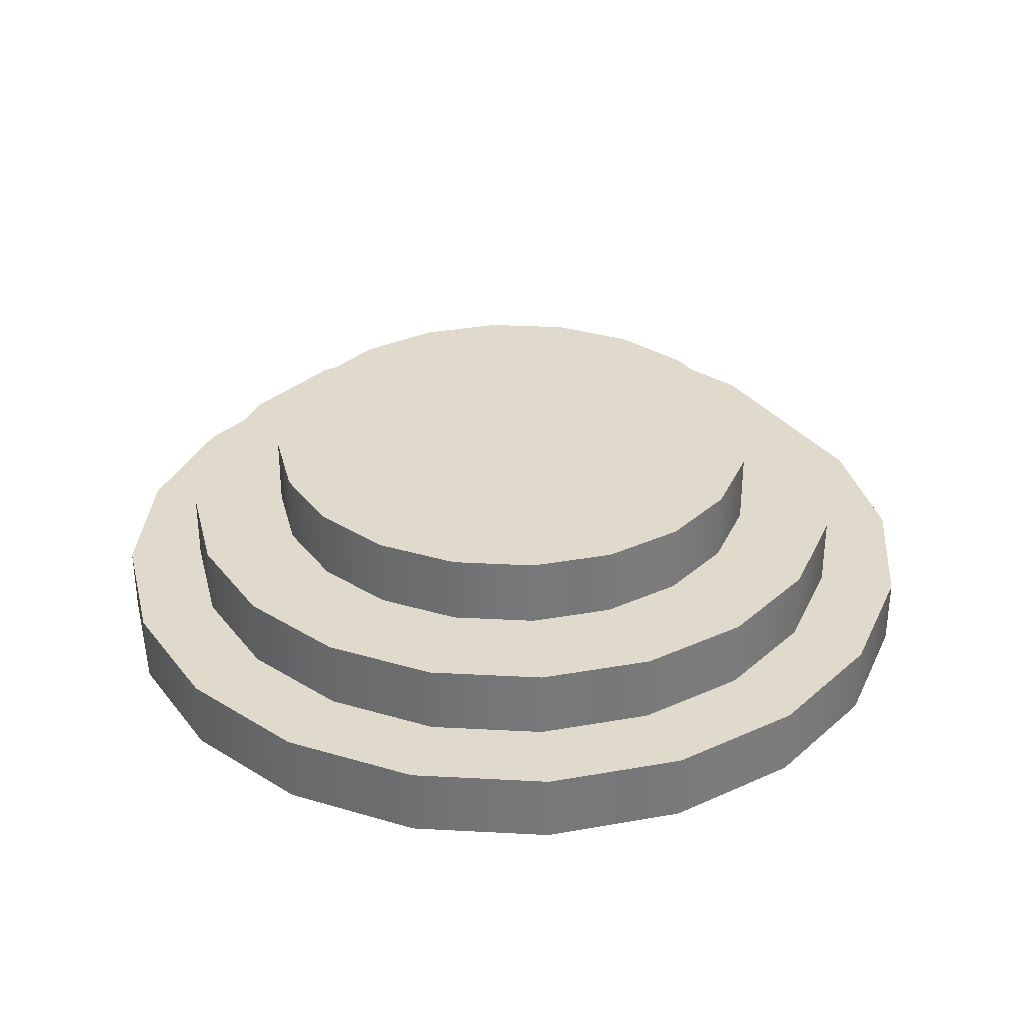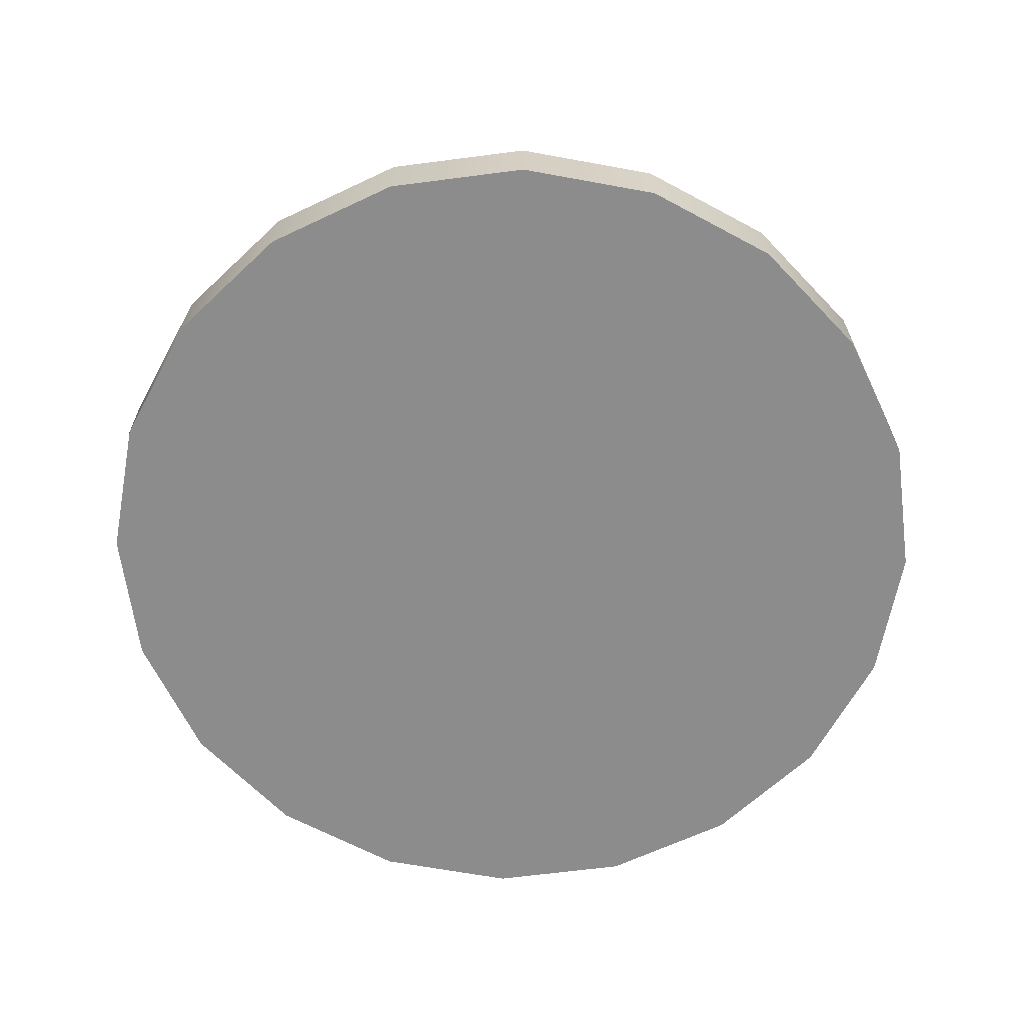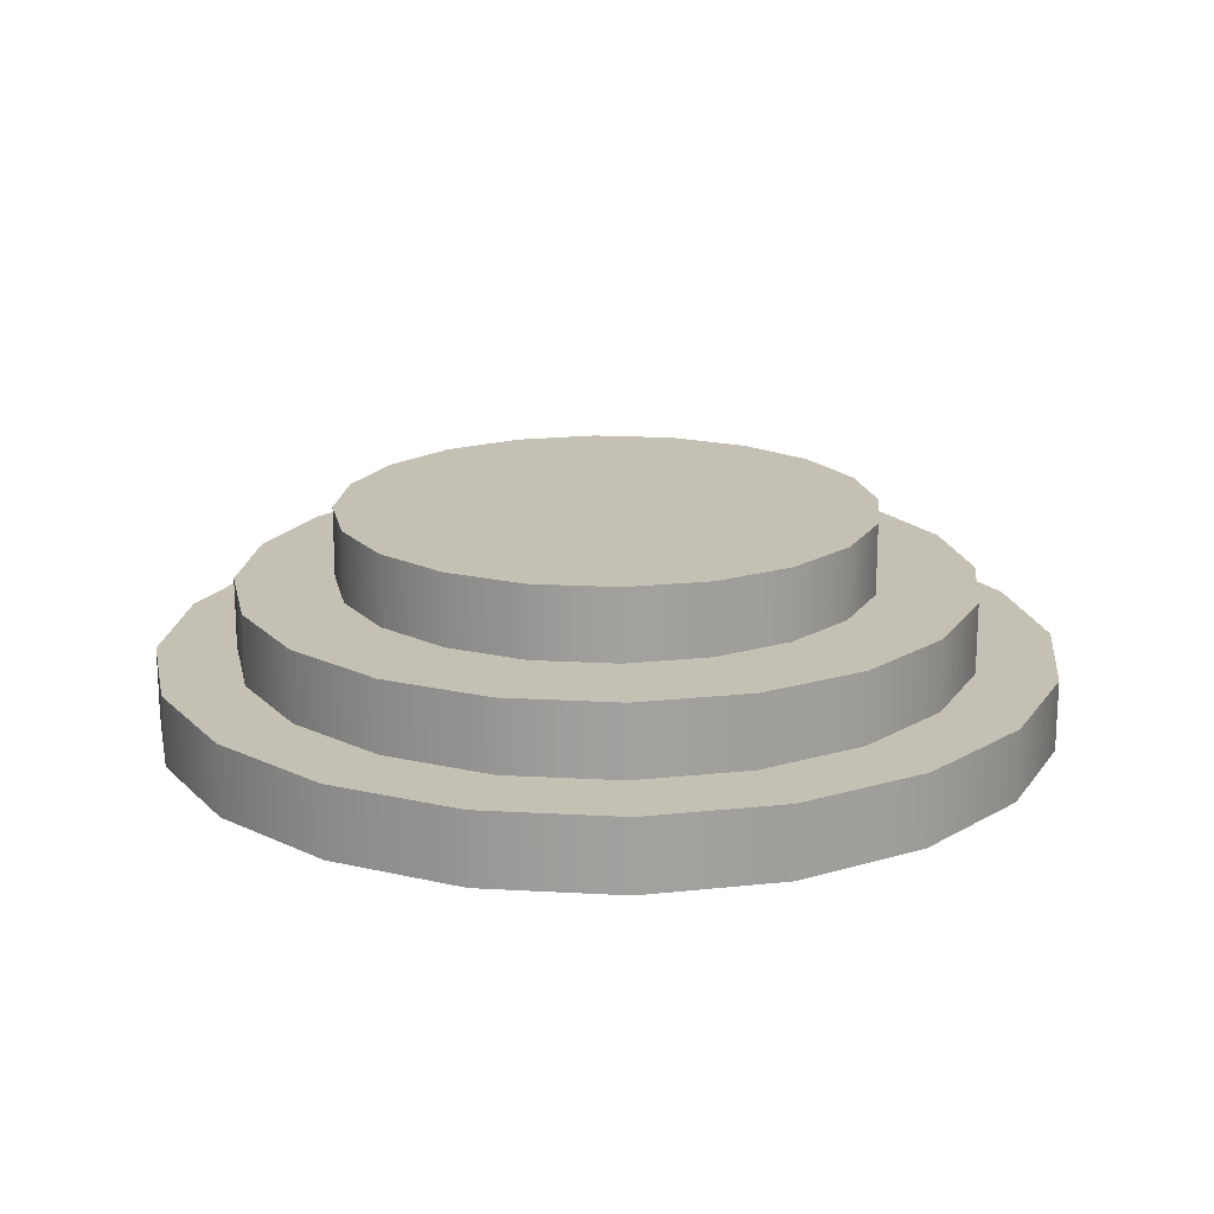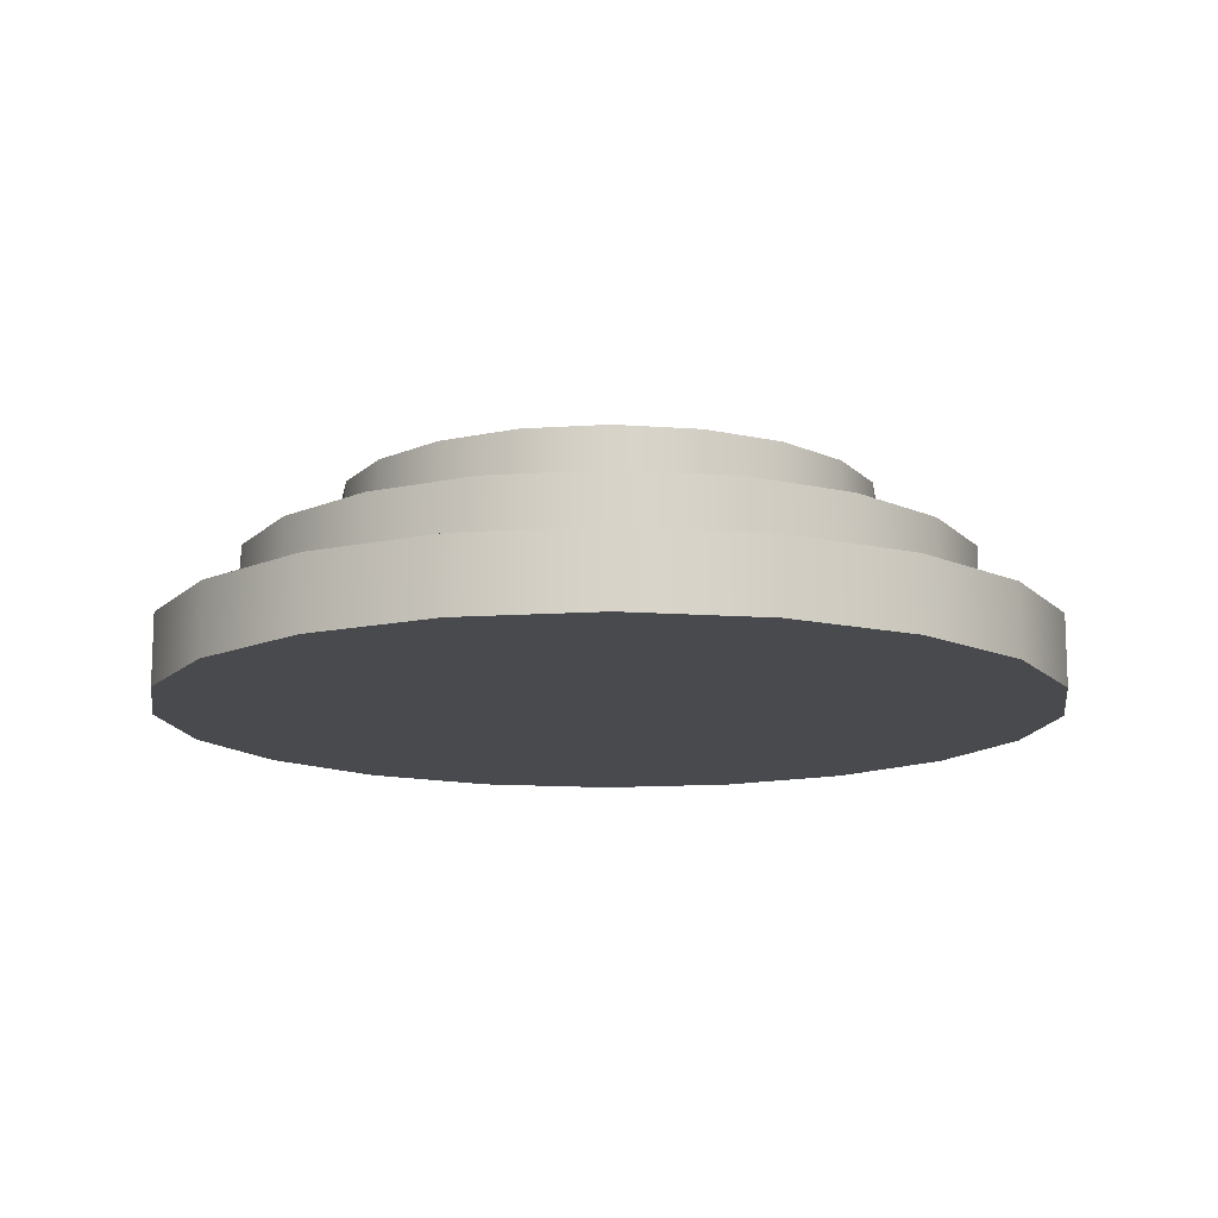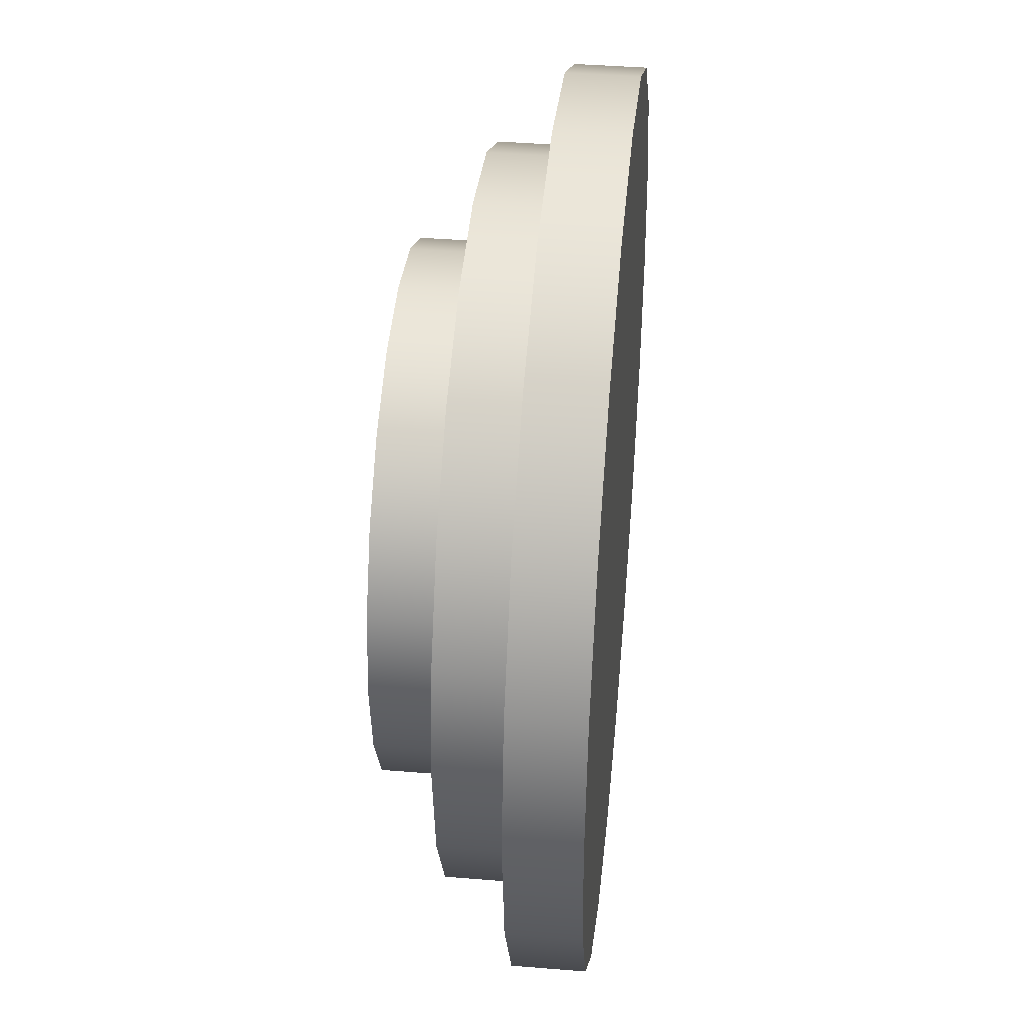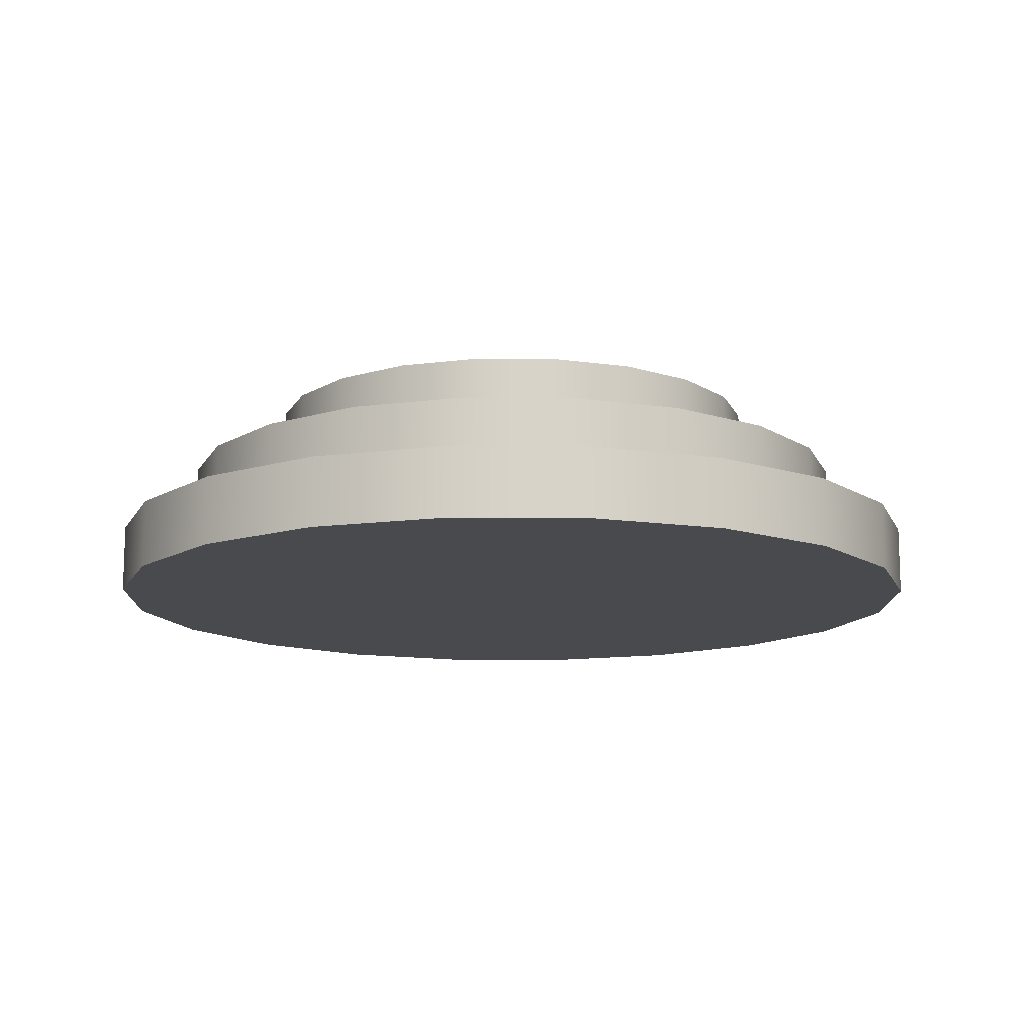
<metadata>
{"format":"obj","ext":"obj","renderer":"f3d","projection":"perspective","resolution":1024,"background":"white","views":[{"elev":33.0,"azim":157.2,"up":"+Y"},{"elev":-64.3,"azim":70.5,"up":"+Y"},{"elev":18.3,"azim":51.2,"up":"+Y"},{"elev":-13.2,"azim":179.6,"up":"+Y"},{"elev":40.7,"azim":-84.3,"up":"+Z"},{"elev":-12.9,"azim":44.2,"up":"+Y"}]}
</metadata>
<code>
g default
v 1.649 0.9218 -0.5357
v 1.402 0.9218 -1.019
v 1.019 0.9218 -1.402
v 0.5357 0.9218 -1.649
v 0 0.9218 -1.734
v -0.5357 0.9218 -1.649
v -1.019 0.9218 -1.402
v -1.402 0.9218 -1.019
v -1.649 0.9218 -0.5357
v -1.734 0.9218 0
v -1.649 0.9218 0.5357
v -1.402 0.9218 1.019
v -1.019 0.9218 1.402
v -0.5357 0.9218 1.649
v -0 0.9218 1.734
v 0.5357 0.9218 1.649
v 1.019 0.9218 1.402
v 1.402 0.9218 1.019
v 1.649 0.9218 0.5357
v 1.734 0.9218 0
v 1.649 1.383 -0.5357
v 1.402 1.383 -1.019
v 1.019 1.383 -1.402
v 0.5357 1.383 -1.649
v 0 1.383 -1.734
v -0.5357 1.383 -1.649
v -1.019 1.383 -1.402
v -1.402 1.383 -1.019
v -1.649 1.383 -0.5357
v -1.734 1.383 0
v -1.649 1.383 0.5357
v -1.402 1.383 1.019
v -1.019 1.383 1.402
v -0.5357 1.383 1.649
v -0 1.383 1.734
v 0.5357 1.383 1.649
v 1.019 1.383 1.402
v 1.402 1.383 1.019
v 1.649 1.383 0.5357
v 1.734 1.383 0
v 0 1.383 0
v 2.258 0.9218 -0.7336
v 1.921 0.9218 -1.395
v 2.258 0.4609 -0.7336
v 1.921 0.4609 -1.395
v 1.395 0.9218 -1.921
v 1.395 0.4609 -1.921
v 0.7336 0.9218 -2.258
v 0.7336 0.4609 -2.258
v -0 0.9218 -2.374
v -0 0.4609 -2.374
v -0.7336 0.9218 -2.258
v -0.7336 0.4609 -2.258
v -1.395 0.9218 -1.921
v -1.395 0.4609 -1.921
v -1.921 0.9218 -1.395
v -1.921 0.4609 -1.395
v -2.258 0.9218 -0.7336
v -2.258 0.4609 -0.7336
v -2.374 0.9218 0
v -2.374 0.4609 0
v -2.258 0.9218 0.7336
v -2.258 0.4609 0.7336
v -1.921 0.9218 1.395
v -1.921 0.4609 1.395
v -1.395 0.9218 1.921
v -1.395 0.4609 1.921
v -0.7336 0.9218 2.258
v -0.7336 0.4609 2.258
v -0 0.9218 2.374
v -0 0.4609 2.374
v 0.7336 0.9218 2.258
v 0.7336 0.4609 2.258
v 1.395 0.9218 1.921
v 1.395 0.4609 1.921
v 1.921 0.9218 1.395
v 1.921 0.4609 1.395
v 2.258 0.9218 0.7336
v 2.258 0.4609 0.7336
v 2.374 0.9218 1e-06
v 2.374 0.4609 1e-06
v 2.749 0.4609 -0.8932
v 2.338 0.4609 -1.699
v 2.749 -0 -0.8932
v 2.338 -0 -1.699
v 1.699 0.4609 -2.338
v 1.699 -0 -2.338
v 0.8932 0.4609 -2.749
v 0.8932 -0 -2.749
v -0 0.4609 -2.89
v -0 -0 -2.89
v -0.8932 0.4609 -2.749
v -0.8932 -0 -2.749
v -1.699 0.4609 -2.338
v -1.699 -0 -2.338
v -2.338 0.4609 -1.699
v -2.338 -0 -1.699
v -2.749 0.4609 -0.8932
v -2.749 -0 -0.8932
v -2.89 0.4609 -0
v -2.89 -0 -0
v -2.749 0.4609 0.8932
v -2.749 -0 0.8932
v -2.338 0.4609 1.699
v -2.338 -0 1.699
v -1.699 0.4609 2.338
v -1.699 -0 2.338
v -0.8932 0.4609 2.749
v -0.8932 -0 2.749
v 0 0.4609 2.89
v 0 -0 2.89
v 0.8932 0.4609 2.749
v 0.8932 -0 2.749
v 1.699 0.4609 2.338
v 1.699 -0 2.338
v 2.338 0.4609 1.699
v 2.338 -0 1.699
v 2.749 0.4609 0.8932
v 2.749 -0 0.8932
v 2.89 0.4609 1e-06
v 2.89 -0 1e-06
v 0 -0 -0
g pCylinder1
f 1 2 22 21
f 2 3 23 22
f 3 4 24 23
f 4 5 25 24
f 5 6 26 25
f 6 7 27 26
f 7 8 28 27
f 8 9 29 28
f 9 10 30 29
f 10 11 31 30
f 11 12 32 31
f 12 13 33 32
f 13 14 34 33
f 14 15 35 34
f 15 16 36 35
f 16 17 37 36
f 17 18 38 37
f 18 19 39 38
f 19 20 40 39
f 20 1 21 40
f 21 22 41
f 22 23 41
f 23 24 41
f 24 25 41
f 25 26 41
f 26 27 41
f 27 28 41
f 28 29 41
f 29 30 41
f 30 31 41
f 31 32 41
f 32 33 41
f 33 34 41
f 34 35 41
f 35 36 41
f 36 37 41
f 37 38 41
f 38 39 41
f 39 40 41
f 40 21 41
f 43 42 44 45
f 46 43 45 47
f 48 46 47 49
f 50 48 49 51
f 52 50 51 53
f 54 52 53 55
f 56 54 55 57
f 58 56 57 59
f 60 58 59 61
f 62 60 61 63
f 64 62 63 65
f 66 64 65 67
f 68 66 67 69
f 70 68 69 71
f 72 70 71 73
f 74 72 73 75
f 76 74 75 77
f 78 76 77 79
f 80 78 79 81
f 42 80 81 44
f 2 1 42 43
f 3 2 43 46
f 4 3 46 48
f 5 4 48 50
f 6 5 50 52
f 7 6 52 54
f 8 7 54 56
f 9 8 56 58
f 10 9 58 60
f 11 10 60 62
f 12 11 62 64
f 13 12 64 66
f 14 13 66 68
f 15 14 68 70
f 16 15 70 72
f 17 16 72 74
f 18 17 74 76
f 19 18 76 78
f 20 19 78 80
f 1 20 80 42
f 83 82 84 85
f 86 83 85 87
f 88 86 87 89
f 90 88 89 91
f 92 90 91 93
f 94 92 93 95
f 96 94 95 97
f 98 96 97 99
f 100 98 99 101
f 102 100 101 103
f 104 102 103 105
f 106 104 105 107
f 108 106 107 109
f 110 108 109 111
f 112 110 111 113
f 114 112 113 115
f 116 114 115 117
f 118 116 117 119
f 120 118 119 121
f 82 120 121 84
f 45 44 82 83
f 47 45 83 86
f 49 47 86 88
f 51 49 88 90
f 53 51 90 92
f 55 53 92 94
f 57 55 94 96
f 59 57 96 98
f 61 59 98 100
f 63 61 100 102
f 65 63 102 104
f 67 65 104 106
f 69 67 106 108
f 71 69 108 110
f 73 71 110 112
f 75 73 112 114
f 77 75 114 116
f 79 77 116 118
f 81 79 118 120
f 44 81 120 82
f 85 84 122
f 87 85 122
f 89 87 122
f 91 89 122
f 93 91 122
f 95 93 122
f 97 95 122
f 99 97 122
f 101 99 122
f 103 101 122
f 105 103 122
f 107 105 122
f 109 107 122
f 111 109 122
f 113 111 122
f 115 113 122
f 117 115 122
f 119 117 122
f 121 119 122
f 84 121 122

</code>
